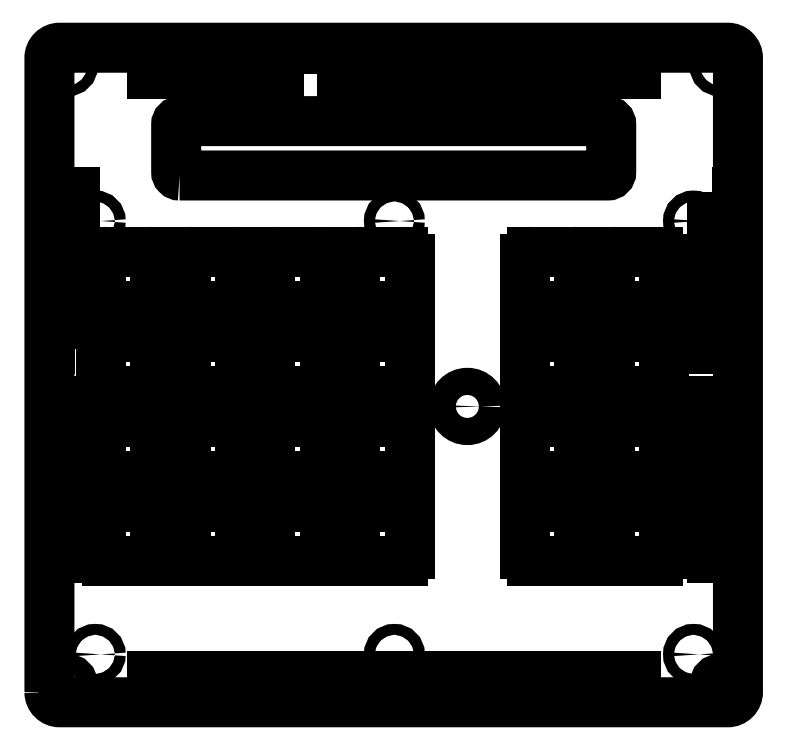
<metadata>
{"format":"dxf","ext":"dxf","renderer":"ezdxf+matplotlib","layout":"modelspace","background":"white","min_lineweight":24,"dpi":150}
</metadata>
<code>
0
SECTION
2
ENTITIES
0
LWPOLYLINE
8
0
90
8
70
1
43
0
10
-101.3
20
-93.29
10
-101.3
20
93.29
42
-0.4142
10
-98.29
20
96.29
10
98.29
20
96.29
42
-0.4142
10
101.3
20
93.29
10
101.3
20
-93.29
42
-0.4142
10
98.29
20
-96.29
10
-98.29
20
-96.29
42
-0.4142
0
CIRCLE
8
0
10
95.95
20
-90.95
30
0
40
1.55
210
-4.93e-32
220
-1.236e-62
230
1
0
CIRCLE
8
0
10
95.95
20
90.95
30
0
40
1.55
210
-4.93e-32
220
-1.236e-62
230
1
0
LWPOLYLINE
8
0
90
4
70
1
43
0
10
-26.25
20
88.7
10
-26.25
20
92.5
10
-71.25
20
92.5
10
-71.25
20
88.7
0
ELLIPSE
8
0
10
2.653
20
-2.653
30
0
11
1.414
21
1.414
31
0
40
0.9988
41
3.928
42
5.497
0
LINE
8
0
10
2.653
20
-4.651
30
0
11
-9.253
21
-4.652
31
0
0
ELLIPSE
8
0
10
-9.253
20
-2.653
30
0
11
1.414
21
-1.414
31
0
40
0.9988
41
3.928
42
5.497
0
LINE
8
0
10
-11.25
20
-2.653
30
-6.968e-32
11
-11.25
21
9.253
31
0
0
ELLIPSE
8
0
10
-9.253
20
9.253
30
0
11
-1.414
21
-1.414
31
0
40
0.9988
41
3.928
42
5.497
0
LINE
8
0
10
-9.253
20
11.25
30
1.394e-31
11
2.653
21
11.25
31
0
0
ELLIPSE
8
0
10
2.653
20
9.253
30
0
11
-1.414
21
1.414
31
0
40
0.9988
41
3.928
42
5.497
0
LINE
8
0
10
4.652
20
9.253
30
6.416e-40
11
4.652
21
-2.653
31
0
0
ELLIPSE
8
0
10
65.75
20
-52.65
30
0
11
1.414
21
-1.414
31
0
40
0.9988
41
3.928
42
5.497
0
LINE
8
0
10
63.75
20
-52.65
30
-6.968e-32
11
63.75
21
-40.75
31
0
0
ELLIPSE
8
0
10
65.75
20
-40.75
30
0
11
-1.414
21
-1.414
31
0
40
0.9988
41
3.928
42
5.497
0
LINE
8
0
10
65.75
20
-38.75
30
1.394e-31
11
77.65
21
-38.75
31
0
0
ELLIPSE
8
0
10
77.65
20
-40.75
30
0
11
-1.414
21
1.414
31
0
40
0.9988
41
3.928
42
5.497
0
LINE
8
0
10
79.65
20
-40.75
30
6.416e-40
11
79.65
21
-52.65
31
0
0
ELLIPSE
8
0
10
77.65
20
-52.65
30
0
11
1.414
21
1.414
31
0
40
0.9988
41
3.928
42
5.497
0
LINE
8
0
10
77.65
20
-54.65
30
0
11
65.75
21
-54.65
31
6.968e-32
0
ELLIPSE
8
0
10
2.653
20
-27.65
30
0
11
1.414
21
1.414
31
0
40
0.9988
41
3.928
42
5.497
0
LINE
8
0
10
2.653
20
-29.65
30
0
11
-9.253
21
-29.65
31
0
0
ELLIPSE
8
0
10
-9.253
20
-27.65
30
0
11
1.414
21
-1.414
31
0
40
0.9988
41
3.928
42
5.497
0
LINE
8
0
10
-11.25
20
-27.65
30
-6.968e-32
11
-11.25
21
-15.75
31
0
0
ELLIPSE
8
0
10
-9.253
20
-15.75
30
0
11
-1.414
21
-1.414
31
0
40
0.9988
41
3.928
42
5.497
0
LINE
8
0
10
-9.253
20
-13.75
30
1.394e-31
11
2.653
21
-13.75
31
0
0
ELLIPSE
8
0
10
2.653
20
-15.75
30
0
11
-1.414
21
1.414
31
0
40
0.9988
41
3.928
42
5.497
0
LINE
8
0
10
4.652
20
-15.75
30
6.416e-40
11
4.652
21
-27.65
31
0
0
ELLIPSE
8
0
10
2.653
20
22.35
30
0
11
1.414
21
1.414
31
0
40
0.9988
41
3.928
42
5.497
0
LINE
8
0
10
2.653
20
20.35
30
0
11
-9.253
21
20.35
31
0
0
ELLIPSE
8
0
10
-9.253
20
22.35
30
0
11
1.414
21
-1.414
31
0
40
0.9988
41
3.928
42
5.497
0
LINE
8
0
10
-11.25
20
22.35
30
-6.968e-32
11
-11.25
21
34.25
31
0
0
ELLIPSE
8
0
10
-9.253
20
34.25
30
0
11
-1.414
21
-1.414
31
0
40
0.9988
41
3.928
42
5.497
0
LINE
8
0
10
-9.253
20
36.25
30
1.394e-31
11
2.653
21
36.25
31
0
0
ELLIPSE
8
0
10
2.653
20
34.25
30
0
11
-1.414
21
1.414
31
0
40
0.9988
41
3.928
42
5.497
0
LINE
8
0
10
4.652
20
34.25
30
6.416e-40
11
4.652
21
22.35
31
0
0
ELLIPSE
8
0
10
65.75
20
22.35
30
0
11
1.414
21
-1.414
31
0
40
0.9988
41
3.928
42
5.497
0
LINE
8
0
10
63.75
20
22.35
30
-6.968e-32
11
63.75
21
34.25
31
0
0
ELLIPSE
8
0
10
65.75
20
34.25
30
0
11
-1.414
21
-1.414
31
0
40
0.9988
41
3.928
42
5.497
0
LINE
8
0
10
65.75
20
36.25
30
1.394e-31
11
77.65
21
36.25
31
0
0
ELLIPSE
8
0
10
77.65
20
34.25
30
0
11
-1.414
21
1.414
31
0
40
0.9988
41
3.928
42
5.497
0
LINE
8
0
10
79.65
20
34.25
30
6.416e-40
11
79.65
21
22.35
31
0
0
ELLIPSE
8
0
10
77.65
20
22.35
30
0
11
1.414
21
1.414
31
0
40
0.9988
41
3.928
42
5.497
0
LINE
8
0
10
77.65
20
20.35
30
0
11
65.75
21
20.35
31
6.968e-32
0
CIRCLE
8
0
10
-87.8
20
-82.2
30
0
40
1.6
210
-0
220
0
230
1
0
LWPOLYLINE
8
0
90
4
70
1
43
0
10
-97.5
20
-7.708
10
-97.5
20
-53.96
10
-93.7
20
-53.96
10
-93.7
20
-7.708
0
ELLIPSE
8
0
10
-22.35
20
-27.65
30
0
11
1.414
21
1.414
31
0
40
0.9988
41
3.928
42
5.497
0
LINE
8
0
10
-22.35
20
-29.65
30
0
11
-34.25
21
-29.65
31
0
0
ELLIPSE
8
0
10
-34.25
20
-27.65
30
0
11
1.414
21
-1.414
31
0
40
0.9988
41
3.928
42
5.497
0
LINE
8
0
10
-36.25
20
-27.65
30
-6.968e-32
11
-36.25
21
-15.75
31
0
0
ELLIPSE
8
0
10
-34.25
20
-15.75
30
0
11
-1.414
21
-1.414
31
0
40
0.9988
41
3.928
42
5.497
0
LINE
8
0
10
-34.25
20
-13.75
30
1.394e-31
11
-22.35
21
-13.75
31
0
0
ELLIPSE
8
0
10
-22.35
20
-15.75
30
0
11
-1.414
21
1.414
31
0
40
0.9988
41
3.928
42
5.497
0
LINE
8
0
10
-20.35
20
-15.75
30
6.416e-40
11
-20.35
21
-27.65
31
0
0
LWPOLYLINE
8
0
90
4
70
1
43
0
10
-93.7
20
7.708
10
-93.7
20
53.96
10
-97.5
20
53.96
10
-97.5
20
7.708
0
LWPOLYLINE
8
0
90
4
70
1
43
0
10
-71.25
20
-92.5
10
-26.25
20
-92.5
10
-26.25
20
-88.7
10
-71.25
20
-88.7
0
LWPOLYLINE
8
0
90
4
70
1
43
0
10
26.25
20
92.5
10
26.25
20
88.7
10
71.25
20
88.7
10
71.25
20
92.5
0
CIRCLE
8
0
10
0.2
20
45.3
30
0
40
1.6
210
-3.682e-70
220
1.469e-39
230
1
0
ELLIPSE
8
0
10
-72.35
20
-52.65
30
0
11
1.414
21
1.414
31
0
40
0.9988
41
3.928
42
5.497
0
LINE
8
0
10
-72.35
20
-54.65
30
0
11
-84.25
21
-54.65
31
0
0
ELLIPSE
8
0
10
-84.25
20
-52.65
30
0
11
1.414
21
-1.414
31
0
40
0.9988
41
3.928
42
5.497
0
LINE
8
0
10
-86.25
20
-52.65
30
-6.968e-32
11
-86.25
21
-40.75
31
0
0
ELLIPSE
8
0
10
-84.25
20
-40.75
30
0
11
-1.414
21
-1.414
31
0
40
0.9988
41
3.928
42
5.497
0
LINE
8
0
10
-84.25
20
-38.75
30
1.394e-31
11
-72.35
21
-38.75
31
0
0
ELLIPSE
8
0
10
-72.35
20
-40.75
30
0
11
-1.414
21
1.414
31
0
40
0.9988
41
3.928
42
5.497
0
LINE
8
0
10
-70.35
20
-40.75
30
6.416e-40
11
-70.35
21
-52.65
31
0
0
ELLIPSE
8
0
10
-22.35
20
22.35
30
0
11
1.414
21
1.414
31
0
40
0.9988
41
3.928
42
5.497
0
LINE
8
0
10
-22.35
20
20.35
30
0
11
-34.25
21
20.35
31
0
0
ELLIPSE
8
0
10
-34.25
20
22.35
30
0
11
1.414
21
-1.414
31
0
40
0.9988
41
3.928
42
5.497
0
LINE
8
0
10
-36.25
20
22.35
30
-6.968e-32
11
-36.25
21
34.25
31
0
0
ELLIPSE
8
0
10
-34.25
20
34.25
30
0
11
-1.414
21
-1.414
31
0
40
0.9988
41
3.928
42
5.497
0
LINE
8
0
10
-34.25
20
36.25
30
1.394e-31
11
-22.35
21
36.25
31
0
0
ELLIPSE
8
0
10
-22.35
20
34.25
30
0
11
-1.414
21
1.414
31
0
40
0.9988
41
3.928
42
5.497
0
LINE
8
0
10
-20.35
20
34.25
30
6.416e-40
11
-20.35
21
22.35
31
0
0
ELLIPSE
8
0
10
-72.35
20
-27.65
30
0
11
1.414
21
1.414
31
0
40
0.9988
41
3.928
42
5.497
0
LINE
8
0
10
-72.35
20
-29.65
30
0
11
-84.25
21
-29.65
31
0
0
ELLIPSE
8
0
10
-84.25
20
-27.65
30
0
11
1.414
21
-1.414
31
0
40
0.9988
41
3.928
42
5.497
0
LINE
8
0
10
-86.25
20
-27.65
30
-6.968e-32
11
-86.25
21
-15.75
31
0
0
ELLIPSE
8
0
10
-84.25
20
-15.75
30
0
11
-1.414
21
-1.414
31
0
40
0.9988
41
3.928
42
5.497
0
LINE
8
0
10
-84.25
20
-13.75
30
1.394e-31
11
-72.35
21
-13.75
31
0
0
ELLIPSE
8
0
10
-72.35
20
-15.75
30
0
11
-1.414
21
1.414
31
0
40
0.9988
41
3.928
42
5.497
0
LINE
8
0
10
-70.35
20
-15.75
30
6.416e-40
11
-70.35
21
-27.65
31
0
0
ELLIPSE
8
0
10
-72.35
20
22.35
30
0
11
1.414
21
1.414
31
0
40
0.9988
41
3.928
42
5.497
0
LINE
8
0
10
-72.35
20
20.35
30
0
11
-84.25
21
20.35
31
0
0
ELLIPSE
8
0
10
-84.25
20
22.35
30
0
11
1.414
21
-1.414
31
0
40
0.9988
41
3.928
42
5.497
0
LINE
8
0
10
-86.25
20
22.35
30
-6.968e-32
11
-86.25
21
34.25
31
0
0
ELLIPSE
8
0
10
-84.25
20
34.25
30
0
11
-1.414
21
-1.414
31
0
40
0.9988
41
3.928
42
5.497
0
LINE
8
0
10
-84.25
20
36.25
30
1.394e-31
11
-72.35
21
36.25
31
0
0
ELLIPSE
8
0
10
-72.35
20
34.25
30
0
11
-1.414
21
1.414
31
0
40
0.9988
41
3.928
42
5.497
0
LINE
8
0
10
-70.35
20
34.25
30
6.416e-40
11
-70.35
21
22.35
31
0
0
ELLIPSE
8
0
10
-72.35
20
-2.653
30
0
11
1.414
21
1.414
31
0
40
0.9988
41
3.928
42
5.497
0
LINE
8
0
10
-72.35
20
-4.651
30
0
11
-84.25
21
-4.652
31
0
0
ELLIPSE
8
0
10
-84.25
20
-2.653
30
0
11
1.414
21
-1.414
31
0
40
0.9988
41
3.928
42
5.497
0
LINE
8
0
10
-86.25
20
-2.653
30
-6.968e-32
11
-86.25
21
9.253
31
0
0
ELLIPSE
8
0
10
-84.25
20
9.253
30
0
11
-1.414
21
-1.414
31
0
40
0.9988
41
3.928
42
5.497
0
LINE
8
0
10
-84.25
20
11.25
30
1.394e-31
11
-72.35
21
11.25
31
0
0
ELLIPSE
8
0
10
-72.35
20
9.253
30
0
11
-1.414
21
1.414
31
0
40
0.9988
41
3.928
42
5.497
0
LINE
8
0
10
-70.35
20
9.253
30
6.416e-40
11
-70.35
21
-2.653
31
0
0
ELLIPSE
8
0
10
-47.35
20
22.35
30
0
11
1.414
21
1.414
31
0
40
0.9988
41
3.928
42
5.497
0
LINE
8
0
10
-47.35
20
20.35
30
0
11
-59.25
21
20.35
31
0
0
ELLIPSE
8
0
10
-59.25
20
22.35
30
0
11
1.414
21
-1.414
31
0
40
0.9988
41
3.928
42
5.497
0
LINE
8
0
10
-61.25
20
22.35
30
-6.968e-32
11
-61.25
21
34.25
31
0
0
ELLIPSE
8
0
10
-59.25
20
34.25
30
0
11
-1.414
21
-1.414
31
0
40
0.9988
41
3.928
42
5.497
0
LINE
8
0
10
-59.25
20
36.25
30
1.394e-31
11
-47.35
21
36.25
31
0
0
ELLIPSE
8
0
10
-47.35
20
34.25
30
0
11
-1.414
21
1.414
31
0
40
0.9988
41
3.928
42
5.497
0
LINE
8
0
10
-45.35
20
34.25
30
6.416e-40
11
-45.35
21
22.35
31
0
0
CIRCLE
8
0
10
-95.95
20
90.95
30
0
40
1.55
210
-4.93e-32
220
-1.236e-62
230
1
0
LWPOLYLINE
8
0
90
4
70
1
43
0
10
-22.5
20
-92.5
10
22.5
20
-92.5
10
22.5
20
-88.7
10
-22.5
20
-88.7
0
LWPOLYLINE
8
0
90
4
70
1
43
0
10
-22.5
20
88.7
10
22.5
20
88.7
10
22.5
20
92.5
10
-22.5
20
92.5
0
ELLIPSE
8
0
10
65.75
20
-27.65
30
0
11
1.414
21
-1.414
31
0
40
0.9988
41
3.928
42
5.497
0
LINE
8
0
10
63.75
20
-27.65
30
-6.968e-32
11
63.75
21
-15.75
31
0
0
ELLIPSE
8
0
10
65.75
20
-15.75
30
0
11
-1.414
21
-1.414
31
0
40
0.9988
41
3.928
42
5.497
0
LINE
8
0
10
65.75
20
-13.75
30
1.394e-31
11
77.65
21
-13.75
31
0
0
ELLIPSE
8
0
10
77.65
20
-15.75
30
0
11
-1.414
21
1.414
31
0
40
0.9988
41
3.928
42
5.497
0
LINE
8
0
10
79.65
20
-15.75
30
6.416e-40
11
79.65
21
-27.65
31
0
0
ELLIPSE
8
0
10
77.65
20
-27.65
30
0
11
1.414
21
1.414
31
0
40
0.9988
41
3.928
42
5.497
0
LINE
8
0
10
77.65
20
-29.65
30
0
11
65.75
21
-29.65
31
6.968e-32
0
ELLIPSE
8
0
10
-47.35
20
-2.653
30
0
11
1.414
21
1.414
31
0
40
0.9988
41
3.928
42
5.497
0
LINE
8
0
10
-47.35
20
-4.651
30
0
11
-59.25
21
-4.652
31
0
0
ELLIPSE
8
0
10
-59.25
20
-2.653
30
0
11
1.414
21
-1.414
31
0
40
0.9988
41
3.928
42
5.497
0
LINE
8
0
10
-61.25
20
-2.653
30
-6.968e-32
11
-61.25
21
9.253
31
0
0
ELLIPSE
8
0
10
-59.25
20
9.253
30
0
11
-1.414
21
-1.414
31
0
40
0.9988
41
3.928
42
5.497
0
LINE
8
0
10
-59.25
20
11.25
30
1.394e-31
11
-47.35
21
11.25
31
0
0
ELLIPSE
8
0
10
-47.35
20
9.253
30
0
11
-1.414
21
1.414
31
0
40
0.9988
41
3.928
42
5.497
0
LINE
8
0
10
-45.35
20
9.253
30
6.416e-40
11
-45.35
21
-2.653
31
0
0
CIRCLE
8
0
10
-95.95
20
-90.95
30
0
40
1.55
210
-0
220
0
230
1
0
ELLIPSE
8
0
10
40.75
20
22.35
30
0
11
1.414
21
-1.414
31
0
40
0.9988
41
3.928
42
5.497
0
LINE
8
0
10
38.75
20
22.35
30
-6.968e-32
11
38.75
21
34.25
31
0
0
ELLIPSE
8
0
10
40.75
20
34.25
30
0
11
-1.414
21
-1.414
31
0
40
0.9988
41
3.928
42
5.497
0
LINE
8
0
10
40.75
20
36.25
30
1.394e-31
11
52.65
21
36.25
31
0
0
ELLIPSE
8
0
10
52.65
20
34.25
30
0
11
-1.414
21
1.414
31
0
40
0.9988
41
3.928
42
5.497
0
LINE
8
0
10
54.65
20
34.25
30
6.416e-40
11
54.65
21
22.35
31
0
0
ELLIPSE
8
0
10
52.65
20
22.35
30
0
11
1.414
21
1.414
31
0
40
0.9988
41
3.928
42
5.497
0
LINE
8
0
10
52.65
20
20.35
30
0
11
40.75
21
20.35
31
6.968e-32
0
ELLIPSE
8
0
10
65.75
20
-2.653
30
0
11
1.414
21
-1.414
31
0
40
0.9988
41
3.928
42
5.497
0
LINE
8
0
10
63.75
20
-2.653
30
-6.968e-32
11
63.75
21
9.253
31
0
0
ELLIPSE
8
0
10
65.75
20
9.253
30
0
11
-1.414
21
-1.414
31
0
40
0.9988
41
3.928
42
5.497
0
LINE
8
0
10
65.75
20
11.25
30
1.394e-31
11
77.65
21
11.25
31
0
0
ELLIPSE
8
0
10
77.65
20
9.253
30
0
11
-1.414
21
1.414
31
0
40
0.9988
41
3.928
42
5.497
0
LINE
8
0
10
79.65
20
9.253
30
6.416e-40
11
79.65
21
-2.653
31
0
0
ELLIPSE
8
0
10
77.65
20
-2.653
30
0
11
1.414
21
1.414
31
0
40
0.9988
41
3.928
42
5.497
0
LINE
8
0
10
77.65
20
-4.652
30
0
11
65.75
21
-4.652
31
6.968e-32
0
LWPOLYLINE
8
0
90
8
70
1
43
0
10
-63
20
58.7
10
63
20
58.7
42
0.4142
10
64
20
59.7
10
64
20
73.7
42
0.4142
10
63
20
74.7
10
-63
20
74.7
42
0.4142
10
-64
20
73.7
10
-64
20
59.7
42
0.4142
0
CIRCLE
8
0
10
0.2
20
-82.2
30
0
40
1.6
210
-3.682e-70
220
1.469e-39
230
1
0
CIRCLE
8
0
10
88.2
20
-82.2
30
0
40
1.6
210
-0
220
0
230
1
0
ELLIPSE
8
0
10
40.75
20
-2.653
30
0
11
1.414
21
-1.414
31
0
40
0.9988
41
3.928
42
5.497
0
LINE
8
0
10
38.75
20
-2.653
30
-6.968e-32
11
38.75
21
9.253
31
0
0
ELLIPSE
8
0
10
40.75
20
9.253
30
0
11
-1.414
21
-1.414
31
0
40
0.9988
41
3.928
42
5.497
0
LINE
8
0
10
40.75
20
11.25
30
1.394e-31
11
52.65
21
11.25
31
0
0
ELLIPSE
8
0
10
52.65
20
9.253
30
0
11
-1.414
21
1.414
31
0
40
0.9988
41
3.928
42
5.497
0
LINE
8
0
10
54.65
20
9.253
30
6.416e-40
11
54.65
21
-2.653
31
0
0
ELLIPSE
8
0
10
52.65
20
-2.653
30
0
11
1.414
21
1.414
31
0
40
0.9988
41
3.928
42
5.497
0
LINE
8
0
10
52.65
20
-4.652
30
0
11
40.75
21
-4.652
31
6.968e-32
0
ELLIPSE
8
0
10
2.653
20
-52.65
30
0
11
1.414
21
1.414
31
0
40
0.9988
41
3.928
42
5.497
0
LINE
8
0
10
2.653
20
-54.65
30
0
11
-9.253
21
-54.65
31
0
0
ELLIPSE
8
0
10
-9.253
20
-52.65
30
0
11
1.414
21
-1.414
31
0
40
0.9988
41
3.928
42
5.497
0
LINE
8
0
10
-11.25
20
-52.65
30
-6.968e-32
11
-11.25
21
-40.75
31
0
0
ELLIPSE
8
0
10
-9.253
20
-40.75
30
0
11
-1.414
21
-1.414
31
0
40
0.9988
41
3.928
42
5.497
0
LINE
8
0
10
-9.253
20
-38.75
30
1.394e-31
11
2.653
21
-38.75
31
0
0
ELLIPSE
8
0
10
2.653
20
-40.75
30
0
11
-1.414
21
1.414
31
0
40
0.9988
41
3.928
42
5.497
0
LINE
8
0
10
4.652
20
-40.75
30
6.416e-40
11
4.652
21
-52.65
31
0
0
ELLIPSE
8
0
10
-22.35
20
-2.653
30
0
11
1.414
21
1.414
31
0
40
0.9988
41
3.928
42
5.497
0
LINE
8
0
10
-22.35
20
-4.651
30
0
11
-34.25
21
-4.652
31
0
0
ELLIPSE
8
0
10
-34.25
20
-2.653
30
0
11
1.414
21
-1.414
31
0
40
0.9988
41
3.928
42
5.497
0
LINE
8
0
10
-36.25
20
-2.653
30
-6.968e-32
11
-36.25
21
9.253
31
0
0
ELLIPSE
8
0
10
-34.25
20
9.253
30
0
11
-1.414
21
-1.414
31
0
40
0.9988
41
3.928
42
5.497
0
LINE
8
0
10
-34.25
20
11.25
30
1.394e-31
11
-22.35
21
11.25
31
0
0
ELLIPSE
8
0
10
-22.35
20
9.253
30
0
11
-1.414
21
1.414
31
0
40
0.9988
41
3.928
42
5.497
0
LINE
8
0
10
-20.35
20
9.253
30
6.416e-40
11
-20.35
21
-2.653
31
0
0
ELLIPSE
8
0
10
-47.35
20
-52.65
30
0
11
1.414
21
1.414
31
0
40
0.9988
41
3.928
42
5.497
0
LINE
8
0
10
-47.35
20
-54.65
30
0
11
-59.25
21
-54.65
31
0
0
ELLIPSE
8
0
10
-59.25
20
-52.65
30
0
11
1.414
21
-1.414
31
0
40
0.9988
41
3.928
42
5.497
0
LINE
8
0
10
-61.25
20
-52.65
30
-6.968e-32
11
-61.25
21
-40.75
31
0
0
ELLIPSE
8
0
10
-59.25
20
-40.75
30
0
11
-1.414
21
-1.414
31
0
40
0.9988
41
3.928
42
5.497
0
LINE
8
0
10
-59.25
20
-38.75
30
1.394e-31
11
-47.35
21
-38.75
31
0
0
ELLIPSE
8
0
10
-47.35
20
-40.75
30
0
11
-1.414
21
1.414
31
0
40
0.9988
41
3.928
42
5.497
0
LINE
8
0
10
-45.35
20
-40.75
30
6.416e-40
11
-45.35
21
-52.65
31
0
0
ELLIPSE
8
0
10
-22.35
20
-52.65
30
0
11
1.414
21
1.414
31
0
40
0.9988
41
3.928
42
5.497
0
LINE
8
0
10
-22.35
20
-54.65
30
0
11
-34.25
21
-54.65
31
0
0
ELLIPSE
8
0
10
-34.25
20
-52.65
30
0
11
1.414
21
-1.414
31
0
40
0.9988
41
3.928
42
5.497
0
LINE
8
0
10
-36.25
20
-52.65
30
-6.968e-32
11
-36.25
21
-40.75
31
0
0
ELLIPSE
8
0
10
-34.25
20
-40.75
30
0
11
-1.414
21
-1.414
31
0
40
0.9988
41
3.928
42
5.497
0
LINE
8
0
10
-34.25
20
-38.75
30
1.394e-31
11
-22.35
21
-38.75
31
0
0
ELLIPSE
8
0
10
-22.35
20
-40.75
30
0
11
-1.414
21
1.414
31
0
40
0.9988
41
3.928
42
5.497
0
LINE
8
0
10
-20.35
20
-40.75
30
6.416e-40
11
-20.35
21
-52.65
31
0
0
LWPOLYLINE
8
0
90
4
70
1
43
0
10
26.25
20
-92.5
10
71.25
20
-92.5
10
71.25
20
-88.7
10
26.25
20
-88.7
0
ELLIPSE
8
0
10
40.75
20
-27.65
30
0
11
1.414
21
-1.414
31
0
40
0.9988
41
3.928
42
5.497
0
LINE
8
0
10
38.75
20
-27.65
30
-6.968e-32
11
38.75
21
-15.75
31
0
0
ELLIPSE
8
0
10
40.75
20
-15.75
30
0
11
-1.414
21
-1.414
31
0
40
0.9988
41
3.928
42
5.497
0
LINE
8
0
10
40.75
20
-13.75
30
1.394e-31
11
52.65
21
-13.75
31
0
0
ELLIPSE
8
0
10
52.65
20
-15.75
30
0
11
-1.414
21
1.414
31
0
40
0.9988
41
3.928
42
5.497
0
LINE
8
0
10
54.65
20
-15.75
30
6.416e-40
11
54.65
21
-27.65
31
0
0
ELLIPSE
8
0
10
52.65
20
-27.65
30
0
11
1.414
21
1.414
31
0
40
0.9988
41
3.928
42
5.497
0
LINE
8
0
10
52.65
20
-29.65
30
0
11
40.75
21
-29.65
31
6.968e-32
0
LWPOLYLINE
8
0
90
4
70
1
43
0
10
93.7
20
53.96
10
93.7
20
7.708
10
97.5
20
7.708
10
97.5
20
53.96
0
LWPOLYLINE
8
0
90
4
70
1
43
0
10
97.5
20
-7.708
10
93.7
20
-7.708
10
93.7
20
-53.96
10
97.5
20
-53.96
0
CIRCLE
8
0
10
88.2
20
45.3
30
0
40
1.6
210
-0
220
0
230
1
0
ELLIPSE
8
0
10
40.75
20
-52.65
30
0
11
1.414
21
-1.414
31
0
40
0.9988
41
3.928
42
5.497
0
LINE
8
0
10
38.75
20
-52.65
30
-6.968e-32
11
38.75
21
-40.75
31
0
0
ELLIPSE
8
0
10
40.75
20
-40.75
30
0
11
-1.414
21
-1.414
31
0
40
0.9988
41
3.928
42
5.497
0
LINE
8
0
10
40.75
20
-38.75
30
1.394e-31
11
52.65
21
-38.75
31
0
0
ELLIPSE
8
0
10
52.65
20
-40.75
30
0
11
-1.414
21
1.414
31
0
40
0.9988
41
3.928
42
5.497
0
LINE
8
0
10
54.65
20
-40.75
30
6.416e-40
11
54.65
21
-52.65
31
0
0
ELLIPSE
8
0
10
52.65
20
-52.65
30
0
11
1.414
21
1.414
31
0
40
0.9988
41
3.928
42
5.497
0
LINE
8
0
10
52.65
20
-54.65
30
0
11
40.75
21
-54.65
31
6.968e-32
0
ELLIPSE
8
0
10
-47.35
20
-27.65
30
0
11
1.414
21
1.414
31
0
40
0.9988
41
3.928
42
5.497
0
LINE
8
0
10
-47.35
20
-29.65
30
0
11
-59.25
21
-29.65
31
0
0
ELLIPSE
8
0
10
-59.25
20
-27.65
30
0
11
1.414
21
-1.414
31
0
40
0.9988
41
3.928
42
5.497
0
LINE
8
0
10
-61.25
20
-27.65
30
-6.968e-32
11
-61.25
21
-15.75
31
0
0
ELLIPSE
8
0
10
-59.25
20
-15.75
30
0
11
-1.414
21
-1.414
31
0
40
0.9988
41
3.928
42
5.497
0
LINE
8
0
10
-59.25
20
-13.75
30
1.394e-31
11
-47.35
21
-13.75
31
0
0
ELLIPSE
8
0
10
-47.35
20
-15.75
30
0
11
-1.414
21
1.414
31
0
40
0.9988
41
3.928
42
5.497
0
LINE
8
0
10
-45.35
20
-15.75
30
6.416e-40
11
-45.35
21
-27.65
31
0
0
CIRCLE
8
0
10
-87.8
20
45.3
30
0
40
1.6
210
-0
220
0
230
1
0
CIRCLE
8
0
10
21.67
20
-9.25
30
0
40
4
210
-0
220
0
230
1
0
ENDSEC
0
EOF

</code>
